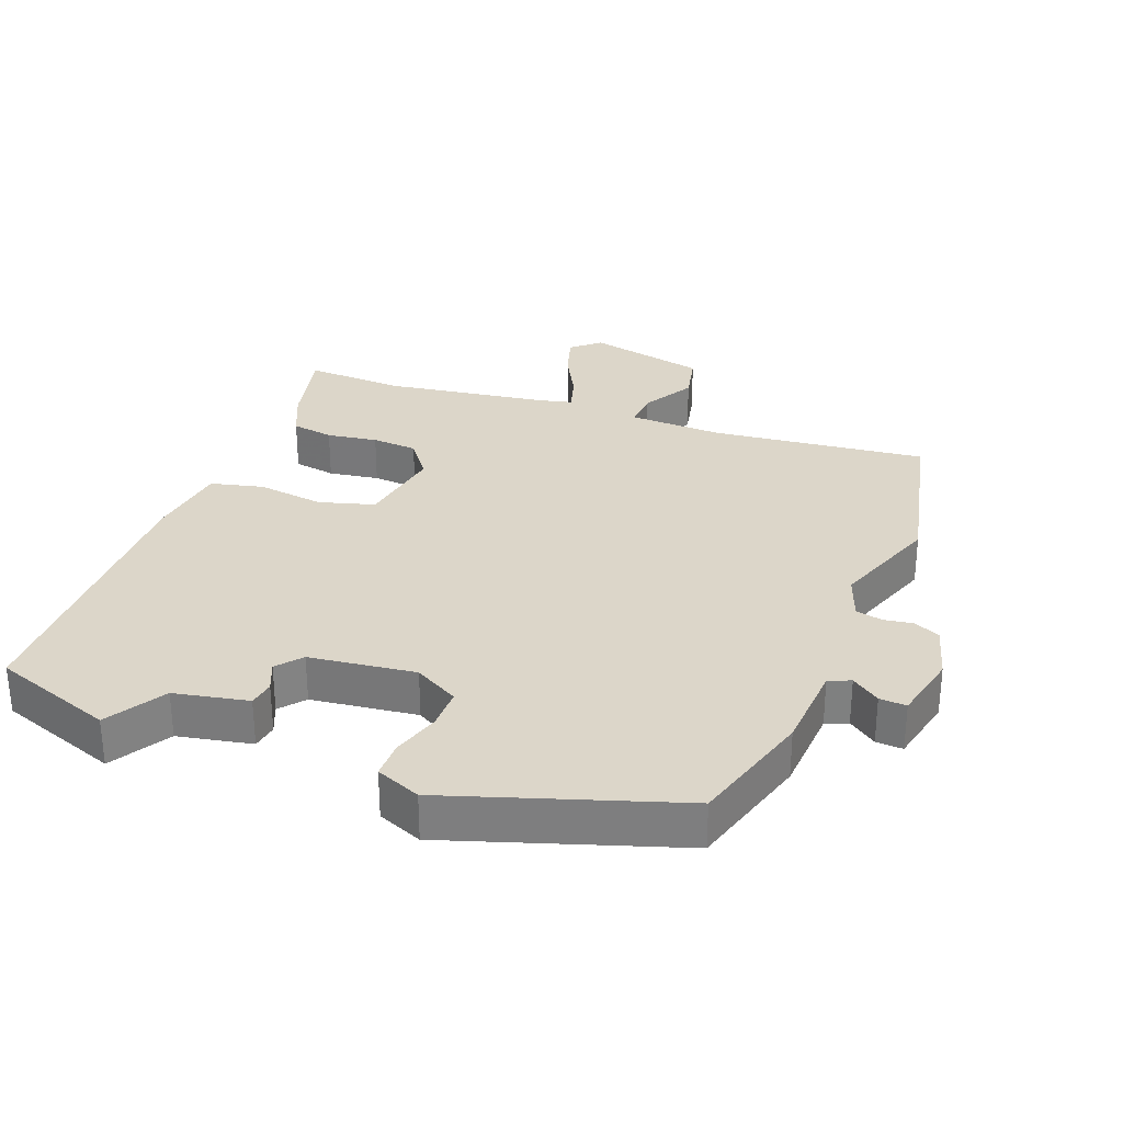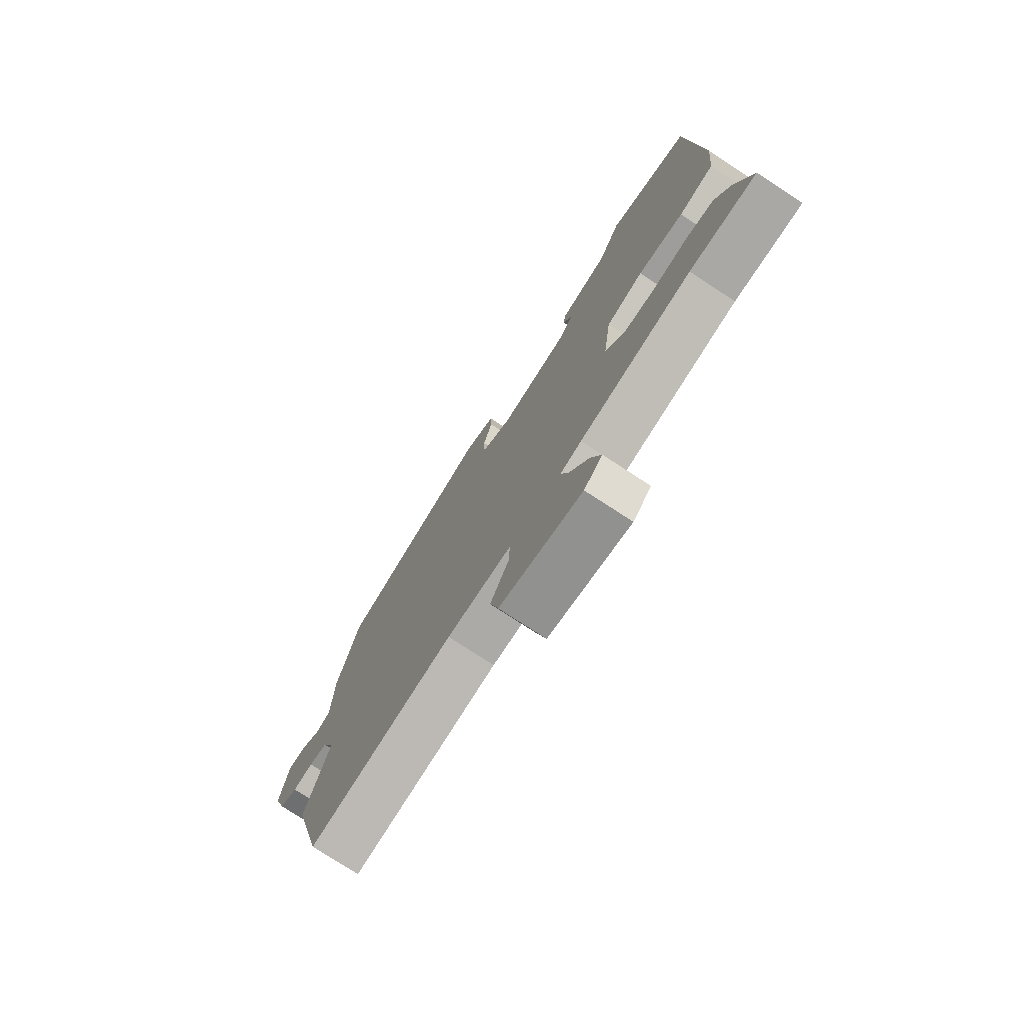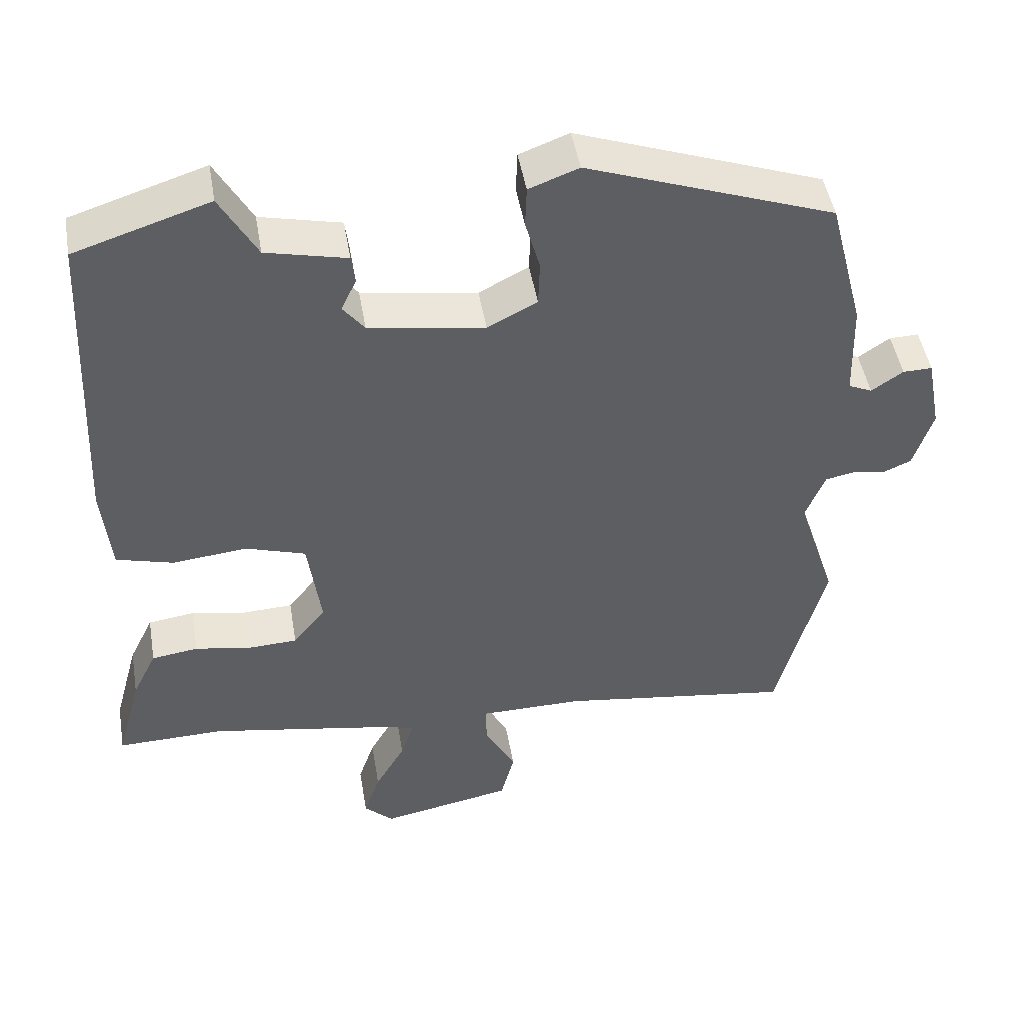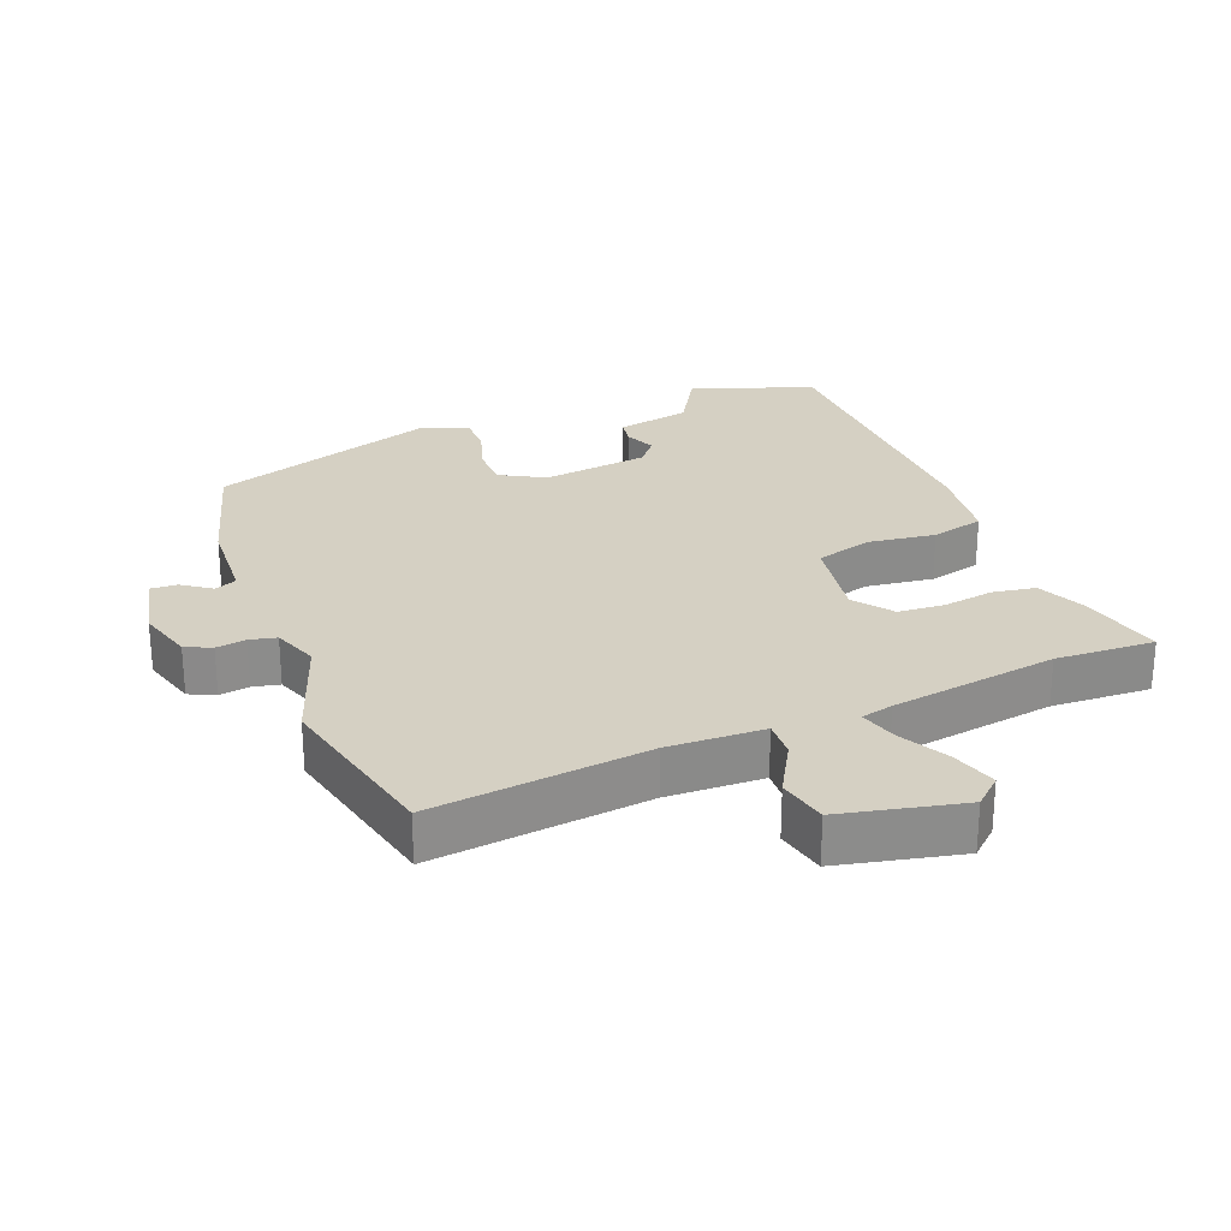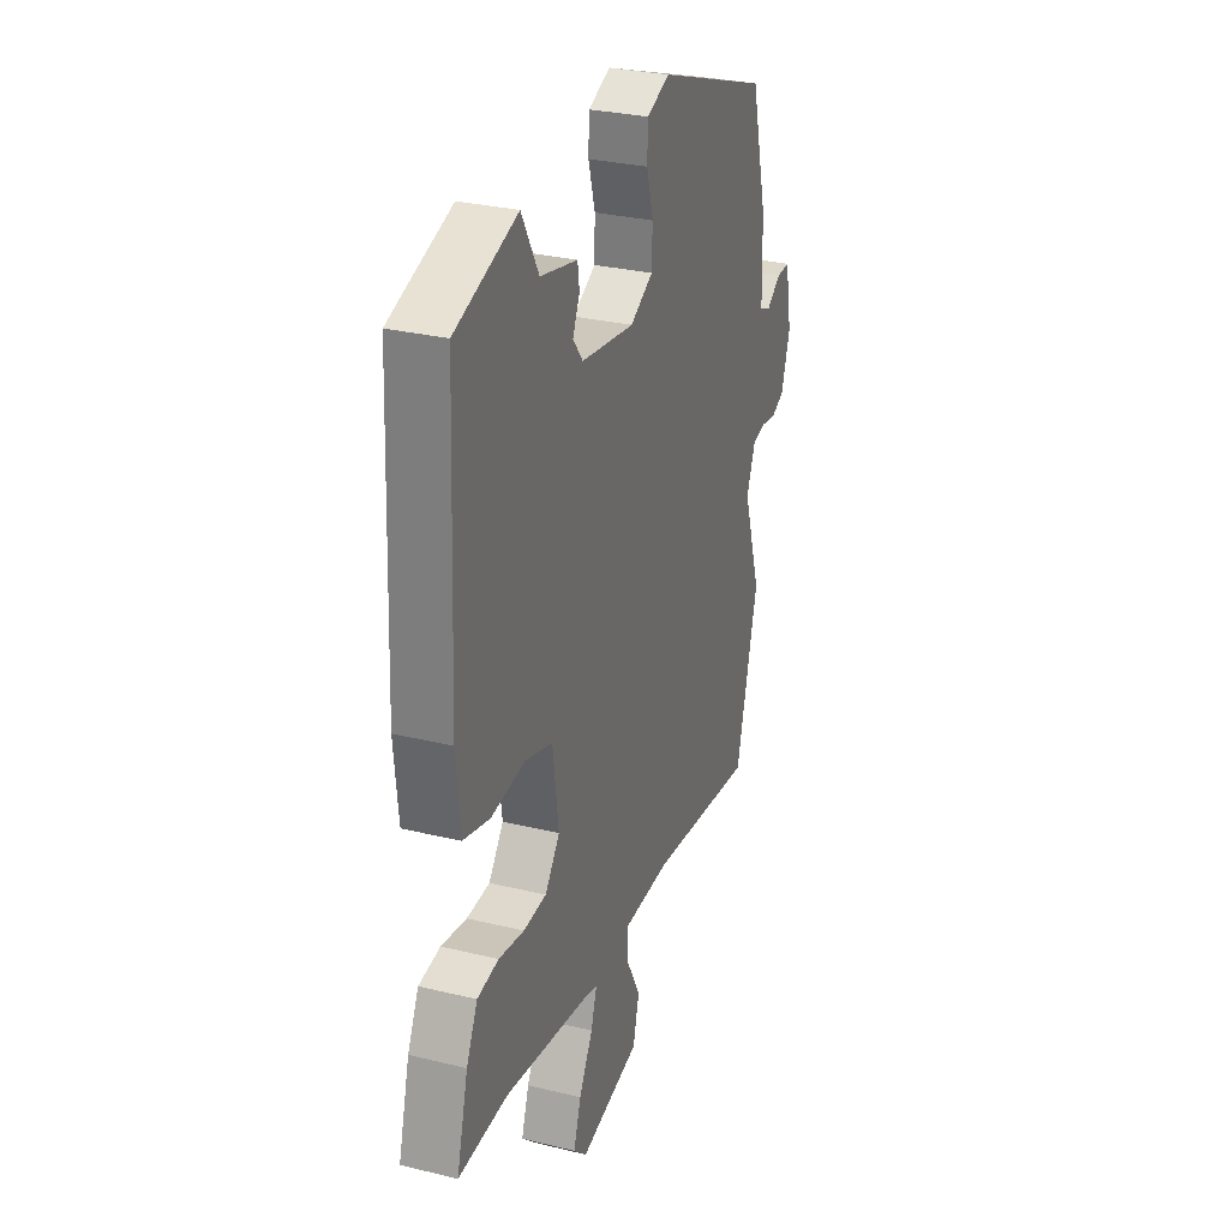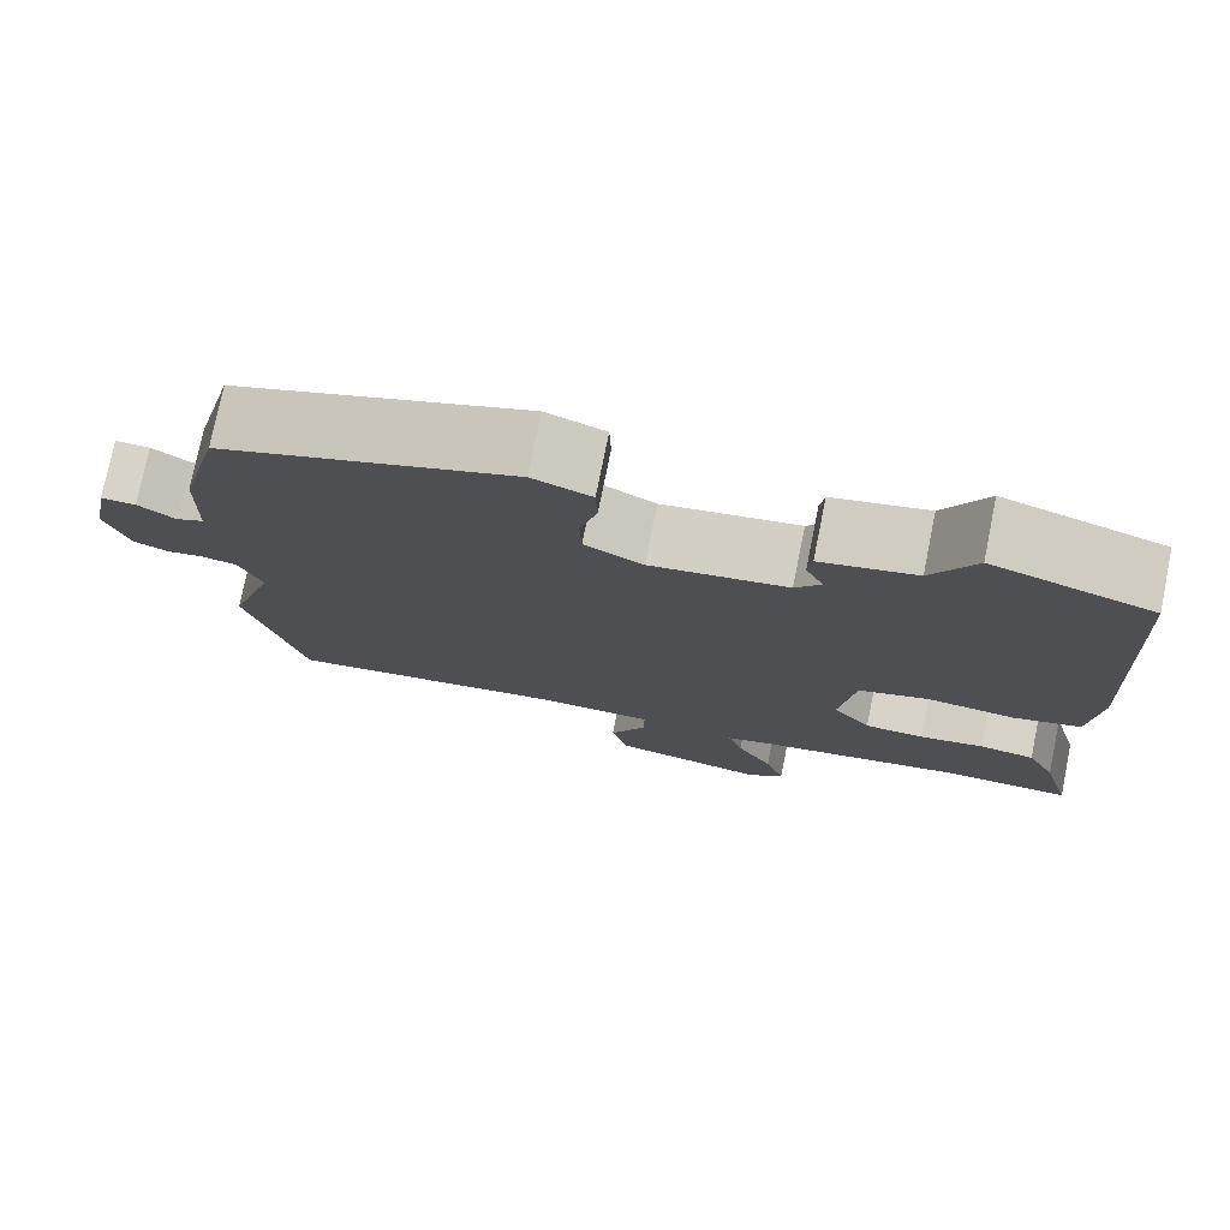
<metadata>
{"format":"obj","ext":"obj","renderer":"f3d","projection":"perspective","resolution":1024,"background":"white","views":[{"elev":30.2,"azim":22.7,"up":"+Y"},{"elev":-76.1,"azim":-123.2,"up":"+Z"},{"elev":47.5,"azim":-9.7,"up":"+Z"},{"elev":26.3,"azim":160.0,"up":"+Y"},{"elev":29.8,"azim":-70.4,"up":"+Z"},{"elev":76.5,"azim":-168.6,"up":"+Z"}]}
</metadata>
<code>
v 0.479 0.07 0.421
v 0.528 0.07 0.231
v 0.532 0.07 0.095
v 0.565 0.07 0.08
v 0.609 0.07 0.11
v 0.65 0.07 0.111
v 0.67 0.07 0.006
v 0.643 0.07 -0.078
v 0.603 0.07 -0.095
v 0.558 0.07 -0.087
v 0.517 0.07 -0.095
v 0.49 0.07 -0.163
v 0.544 0.07 -0.33
v 0.477 0.07 -0.59
v 0.151 0.07 -0.544
v 0.006 0.07 -0.545
v 0.007 0.07 -0.602
v 0.05 0.07 -0.683
v 0.031 0.07 -0.757
v -0.154 0.07 -0.793
v -0.195 0.07 -0.754
v -0.172 0.07 -0.686
v -0.13 0.07 -0.612
v -0.112 0.07 -0.556
v -0.16 0.07 -0.543
v -0.412 0.07 -0.498
v -0.562 0.07 -0.501
v -0.527 0.07 -0.372
v -0.493 0.07 -0.302
v -0.428 0.07 -0.293
v -0.351 0.07 -0.307
v -0.281 0.07 -0.304
v -0.236 0.07 -0.247
v -0.254 0.07 -0.113
v -0.338 0.07 -0.086
v -0.441 0.07 -0.097
v -0.521 0.07 -0.075
v -0.533 0.07 0.05
v -0.511 0.07 0.496
v -0.324 0.07 0.556
v -0.273 0.07 0.464
v -0.161 0.07 0.438
v -0.156 0.07 0.398
v -0.177 0.07 0.353
v -0.147 0.07 0.314
v 0.014 0.07 0.289
v 0.083 0.07 0.325
v 0.085 0.07 0.389
v 0.065 0.07 0.461
v 0.067 0.07 0.519
v 0.136 0.07 0.545
v 0.479 0 0.421
v 0.528 0 0.231
v 0.532 0 0.095
v 0.565 0 0.08
v 0.609 0 0.11
v 0.65 0 0.111
v 0.67 0 0.006
v 0.643 0 -0.078
v 0.603 0 -0.095
v 0.558 0 -0.087
v 0.517 0 -0.095
v 0.49 0 -0.163
v 0.544 0 -0.33
v 0.477 0 -0.59
v 0.151 0 -0.544
v 0.006 0 -0.545
v 0.007 0 -0.602
v 0.05 0 -0.683
v 0.031 0 -0.757
v -0.154 0 -0.793
v -0.195 0 -0.754
v -0.172 0 -0.686
v -0.13 0 -0.612
v -0.112 0 -0.556
v -0.16 0 -0.543
v -0.412 0 -0.498
v -0.562 0 -0.501
v -0.527 0 -0.372
v -0.493 0 -0.302
v -0.428 0 -0.293
v -0.351 0 -0.307
v -0.281 0 -0.304
v -0.236 0 -0.247
v -0.254 0 -0.113
v -0.338 0 -0.086
v -0.441 0 -0.097
v -0.521 0 -0.075
v -0.533 0 0.05
v -0.511 0 0.496
v -0.324 0 0.556
v -0.273 0 0.464
v -0.161 0 0.438
v -0.156 0 0.398
v -0.177 0 0.353
v -0.147 0 0.314
v 0.014 0 0.289
v 0.083 0 0.325
v 0.085 0 0.389
v 0.065 0 0.461
v 0.067 0 0.519
v 0.136 0 0.545
f 48 49 50 51
f 47 48 51 1
f 46 47 1 2
f 41 42 43 44
f 41 44 45
f 38 39 40 41
f 38 41 45
f 35 36 37 38
f 34 35 38 45
f 33 34 45 46
f 28 29 30 31
f 26 27 28 31
f 25 26 31 32
f 24 25 32 33
f 20 21 22 23
f 20 23 24
f 17 18 19 20
f 16 17 20 24
f 12 13 14 15
f 11 12 15 16
f 7 8 9 10
f 7 10 11
f 4 5 6 7
f 3 4 7 11
f 16 24 33 46
f 11 16 46
f 2 3 11 46
f 102 101 100 99
f 52 102 99 98
f 53 52 98 97
f 95 94 93 92
f 96 95 92
f 92 91 90 89
f 96 92 89
f 89 88 87 86
f 96 89 86 85
f 97 96 85 84
f 82 81 80 79
f 82 79 78 77
f 83 82 77 76
f 84 83 76 75
f 74 73 72 71
f 75 74 71
f 71 70 69 68
f 75 71 68 67
f 66 65 64 63
f 67 66 63 62
f 61 60 59 58
f 62 61 58
f 58 57 56 55
f 62 58 55 54
f 97 84 75 67
f 97 67 62
f 97 62 54 53
f 1 52 53 2
f 2 53 54 3
f 3 54 55 4
f 4 55 56 5
f 5 56 57 6
f 6 57 58 7
f 7 58 59 8
f 8 59 60 9
f 9 60 61 10
f 10 61 62 11
f 11 62 63 12
f 12 63 64 13
f 13 64 65 14
f 14 65 66 15
f 15 66 67 16
f 16 67 68 17
f 17 68 69 18
f 18 69 70 19
f 19 70 71 20
f 20 71 72 21
f 21 72 73 22
f 22 73 74 23
f 23 74 75 24
f 24 75 76 25
f 25 76 77 26
f 26 77 78 27
f 27 78 79 28
f 28 79 80 29
f 29 80 81 30
f 30 81 82 31
f 31 82 83 32
f 32 83 84 33
f 33 84 85 34
f 34 85 86 35
f 35 86 87 36
f 36 87 88 37
f 37 88 89 38
f 38 89 90 39
f 39 90 91 40
f 40 91 92 41
f 41 92 93 42
f 42 93 94 43
f 43 94 95 44
f 44 95 96 45
f 45 96 97 46
f 46 97 98 47
f 47 98 99 48
f 48 99 100 49
f 49 100 101 50
f 50 101 102 51
f 51 102 52 1

</code>
